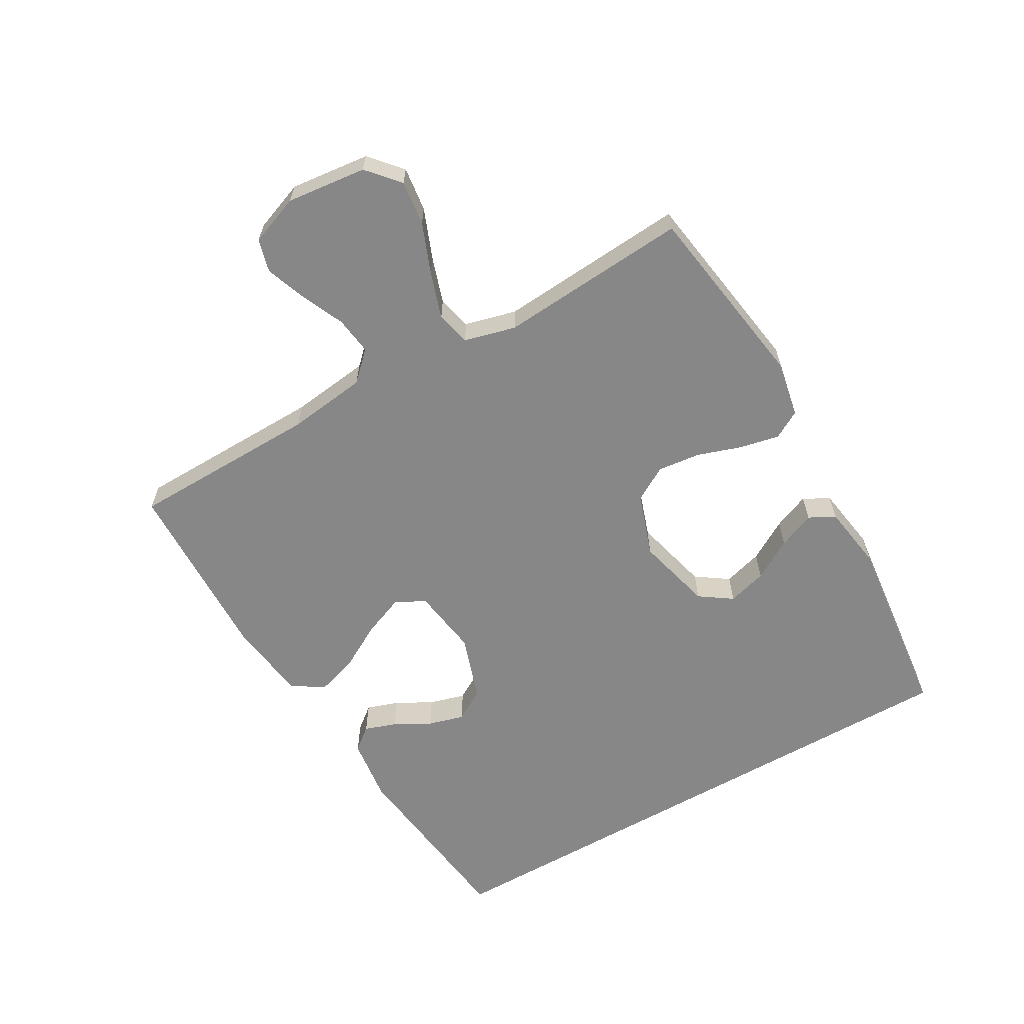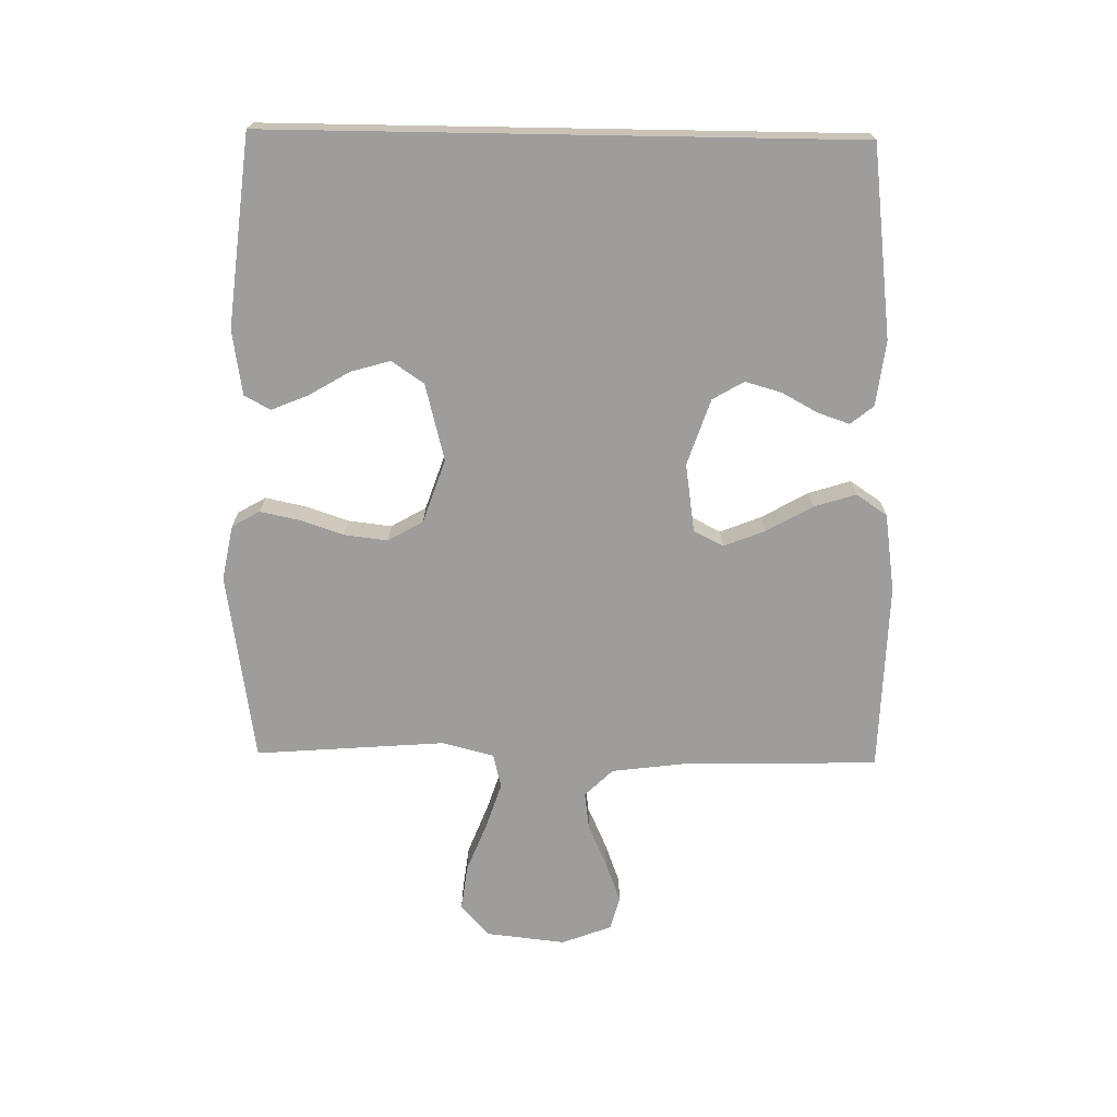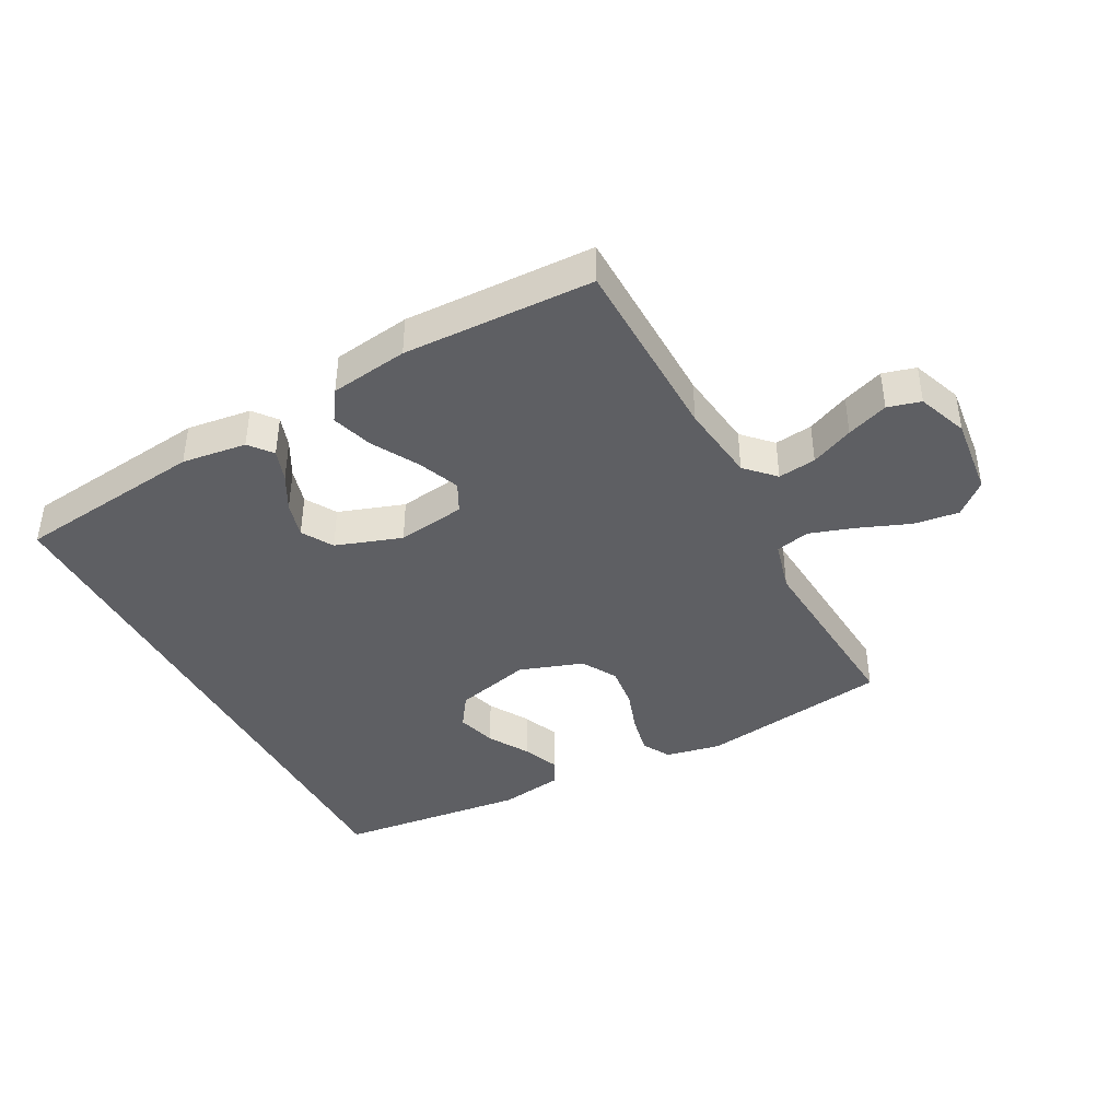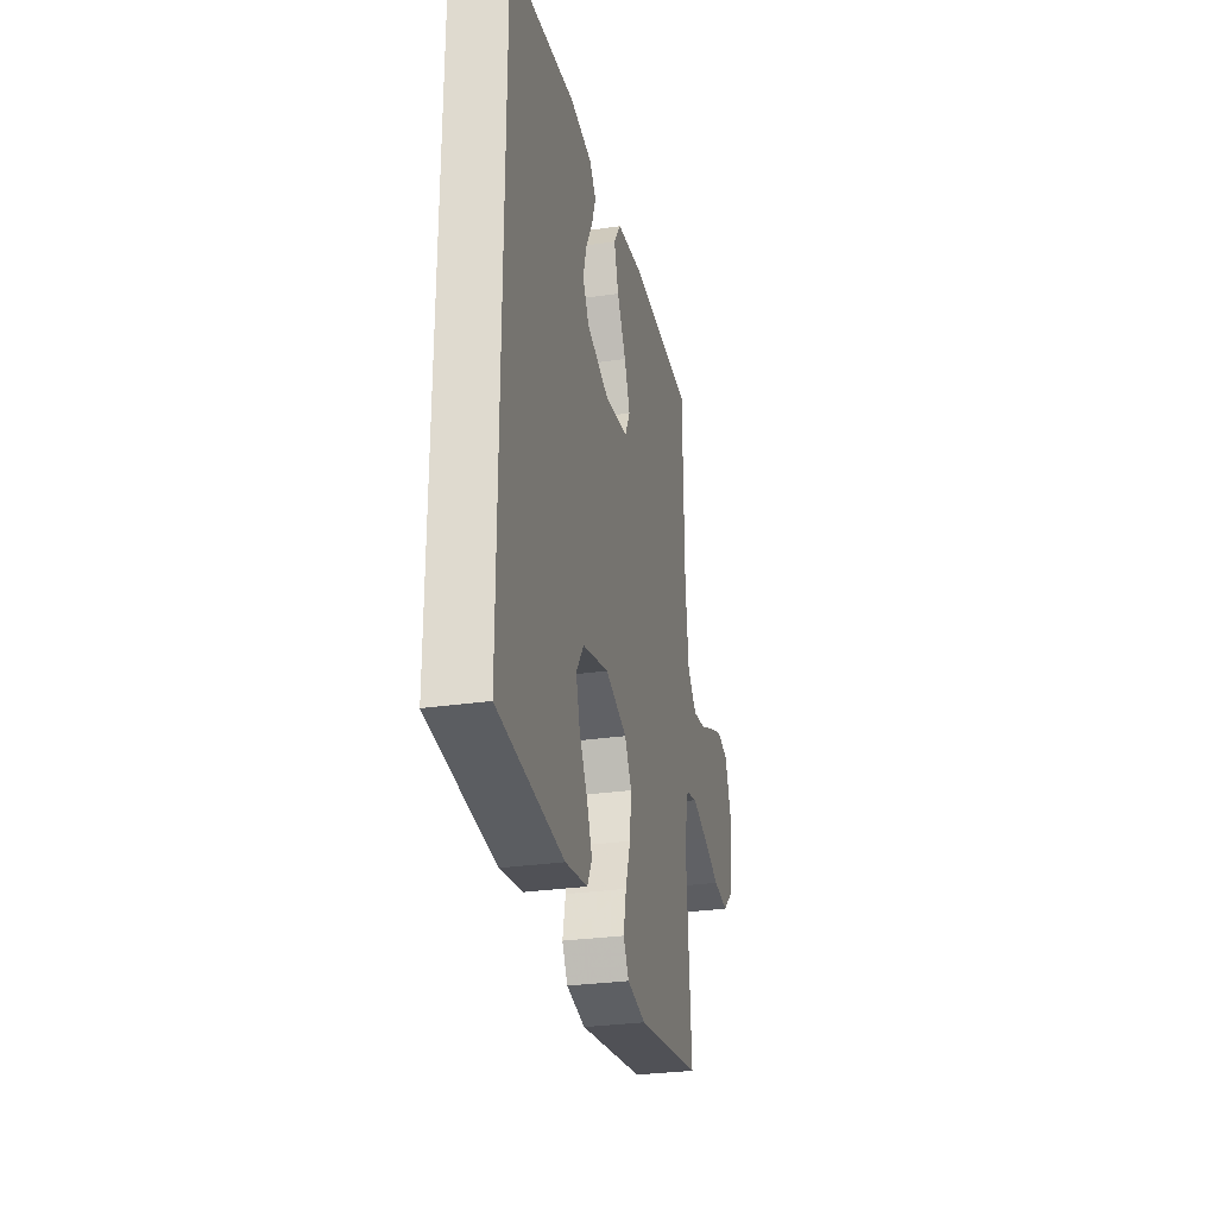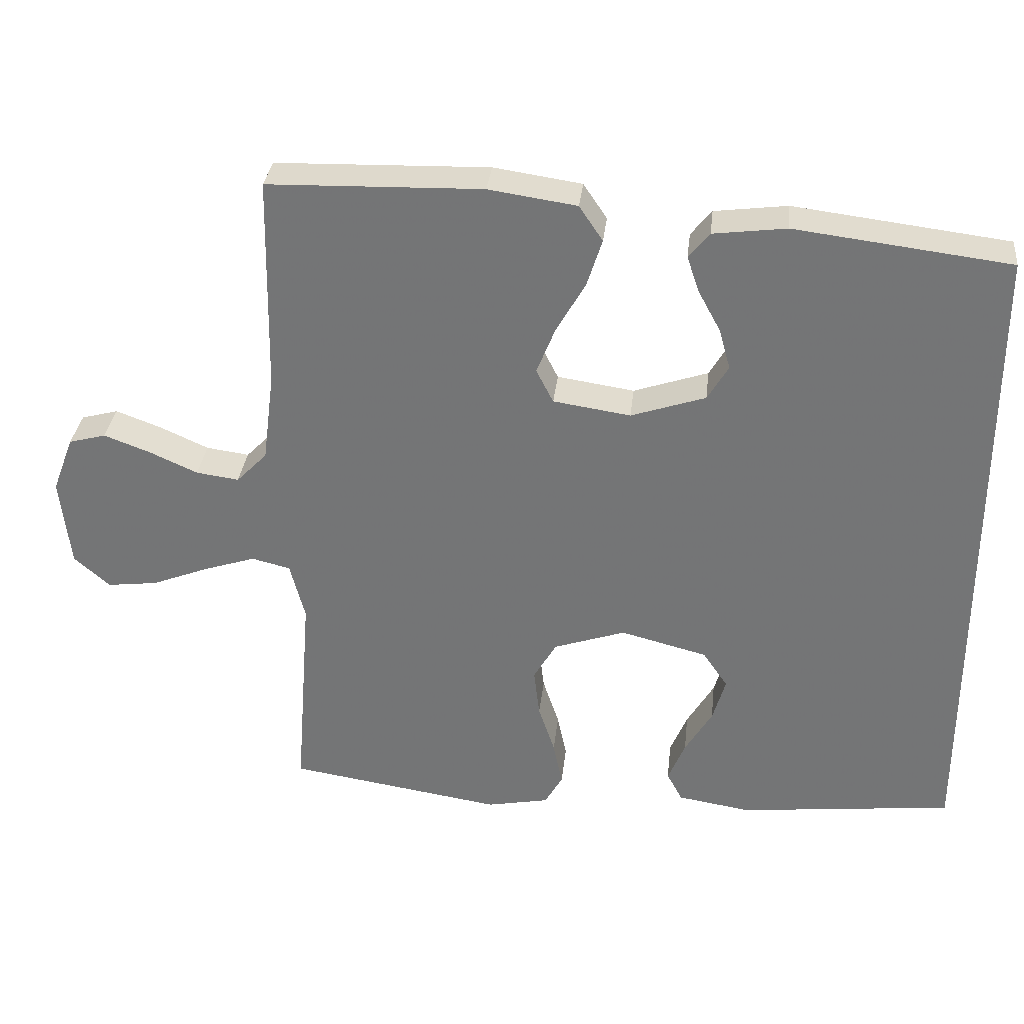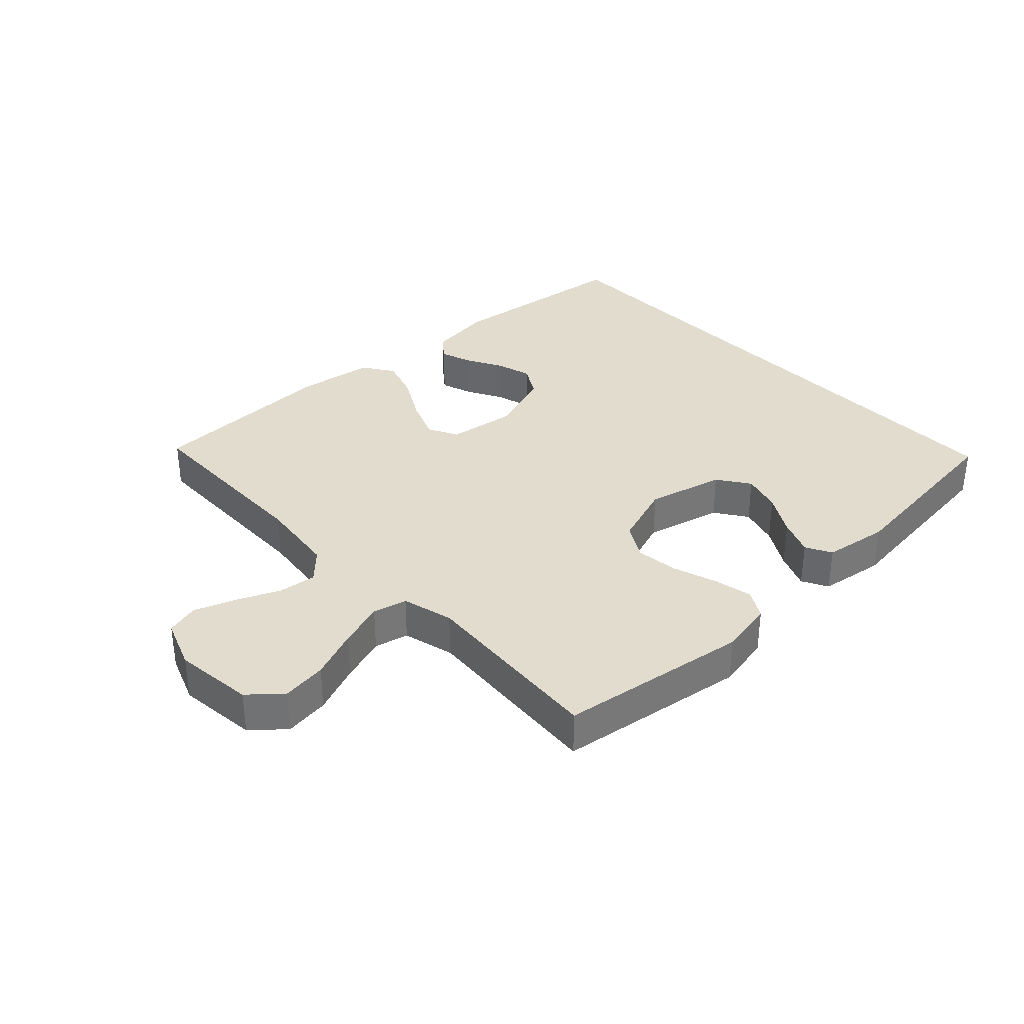
<metadata>
{"format":"obj","ext":"obj","renderer":"f3d","projection":"perspective","resolution":1024,"background":"white","views":[{"elev":-62.3,"azim":119.8,"up":"+Y"},{"elev":-70.6,"azim":-91.0,"up":"+Y"},{"elev":-41.0,"azim":27.9,"up":"+Y"},{"elev":-29.2,"azim":-77.8,"up":"+Z"},{"elev":32.8,"azim":-173.7,"up":"+Z"},{"elev":34.7,"azim":136.5,"up":"+Y"}]}
</metadata>
<code>
v -0.5 0.07 -0.487
v -0.5 0.07 0.435
v -0.2 0.07 0.472
v -0.098 0.07 0.459
v -0.069 0.07 0.423
v -0.086 0.07 0.373
v -0.117 0.07 0.316
v -0.133 0.07 0.259
v -0.104 0.07 0.21
v 0 0.07 0.175
v 0.108 0.07 0.191
v 0.132 0.07 0.238
v 0.106 0.07 0.303
v 0.065 0.07 0.375
v 0.044 0.07 0.441
v 0.077 0.07 0.49
v 0.2 0.07 0.508
v 0.5 0.07 0.5
v 0.506 0.07 0.2
v 0.522 0.07 0.075
v 0.565 0.07 0.031
v 0.625 0.07 0.039
v 0.692 0.07 0.069
v 0.757 0.07 0.093
v 0.809 0.07 0.079
v 0.839 0.07 0
v 0.825 0.07 -0.126
v 0.775 0.07 -0.17
v 0.704 0.07 -0.161
v 0.625 0.07 -0.13
v 0.552 0.07 -0.106
v 0.498 0.07 -0.119
v 0.477 0.07 -0.2
v 0.5 0.07 -0.5
v 0.2 0.07 -0.546
v 0.113 0.07 -0.529
v 0.088 0.07 -0.485
v 0.101 0.07 -0.423
v 0.124 0.07 -0.354
v 0.132 0.07 -0.286
v 0.1 0.07 -0.231
v 0 0.07 -0.197
v -0.121 0.07 -0.228
v -0.156 0.07 -0.279
v -0.138 0.07 -0.341
v -0.1 0.07 -0.405
v -0.076 0.07 -0.463
v -0.098 0.07 -0.504
v -0.2 0.07 -0.52
v -0.5 0 -0.487
v -0.5 0 0.435
v -0.2 0 0.472
v -0.098 0 0.459
v -0.069 0 0.423
v -0.086 0 0.373
v -0.117 0 0.316
v -0.133 0 0.259
v -0.104 0 0.21
v 0 0 0.175
v 0.108 0 0.191
v 0.132 0 0.238
v 0.106 0 0.303
v 0.065 0 0.375
v 0.044 0 0.441
v 0.077 0 0.49
v 0.2 0 0.508
v 0.5 0 0.5
v 0.506 0 0.2
v 0.522 0 0.075
v 0.565 0 0.031
v 0.625 0 0.039
v 0.692 0 0.069
v 0.757 0 0.093
v 0.809 0 0.079
v 0.839 0 0
v 0.825 0 -0.126
v 0.775 0 -0.17
v 0.704 0 -0.161
v 0.625 0 -0.13
v 0.552 0 -0.106
v 0.498 0 -0.119
v 0.477 0 -0.2
v 0.5 0 -0.5
v 0.2 0 -0.546
v 0.113 0 -0.529
v 0.088 0 -0.485
v 0.101 0 -0.423
v 0.124 0 -0.354
v 0.132 0 -0.286
v 0.1 0 -0.231
v 0 0 -0.197
v -0.121 0 -0.228
v -0.156 0 -0.279
v -0.138 0 -0.341
v -0.1 0 -0.405
v -0.076 0 -0.463
v -0.098 0 -0.504
v -0.2 0 -0.52
f 45 46 47 48
f 44 45 48 49
f 36 37 38 39
f 36 39 40
f 33 34 35 36
f 32 33 36 40
f 27 28 29 30
f 27 30 31
f 26 27 31
f 25 26 31 32
f 22 23 24 25
f 16 17 18 19
f 16 19 20
f 13 14 15 16
f 12 13 16 20
f 11 12 20 21
f 4 5 6 7
f 4 7 8
f 3 4 8
f 2 3 8
f 44 49 1 2
f 43 44 2 8
f 42 43 8 9
f 41 42 9 10
f 22 25 32 40
f 21 22 40 41
f 10 11 21 41
f 97 96 95 94
f 98 97 94 93
f 88 87 86 85
f 89 88 85
f 85 84 83 82
f 89 85 82 81
f 79 78 77 76
f 80 79 76
f 80 76 75
f 81 80 75 74
f 74 73 72 71
f 68 67 66 65
f 69 68 65
f 65 64 63 62
f 69 65 62 61
f 70 69 61 60
f 56 55 54 53
f 57 56 53
f 57 53 52
f 57 52 51
f 51 50 98 93
f 57 51 93 92
f 58 57 92 91
f 59 58 91 90
f 89 81 74 71
f 90 89 71 70
f 90 70 60 59
f 1 50 51 2
f 2 51 52 3
f 3 52 53 4
f 4 53 54 5
f 5 54 55 6
f 6 55 56 7
f 7 56 57 8
f 8 57 58 9
f 9 58 59 10
f 10 59 60 11
f 11 60 61 12
f 12 61 62 13
f 13 62 63 14
f 14 63 64 15
f 15 64 65 16
f 16 65 66 17
f 17 66 67 18
f 18 67 68 19
f 19 68 69 20
f 20 69 70 21
f 21 70 71 22
f 22 71 72 23
f 23 72 73 24
f 24 73 74 25
f 25 74 75 26
f 26 75 76 27
f 27 76 77 28
f 28 77 78 29
f 29 78 79 30
f 30 79 80 31
f 31 80 81 32
f 32 81 82 33
f 33 82 83 34
f 34 83 84 35
f 35 84 85 36
f 36 85 86 37
f 37 86 87 38
f 38 87 88 39
f 39 88 89 40
f 40 89 90 41
f 41 90 91 42
f 42 91 92 43
f 43 92 93 44
f 44 93 94 45
f 45 94 95 46
f 46 95 96 47
f 47 96 97 48
f 48 97 98 49
f 49 98 50 1

</code>
